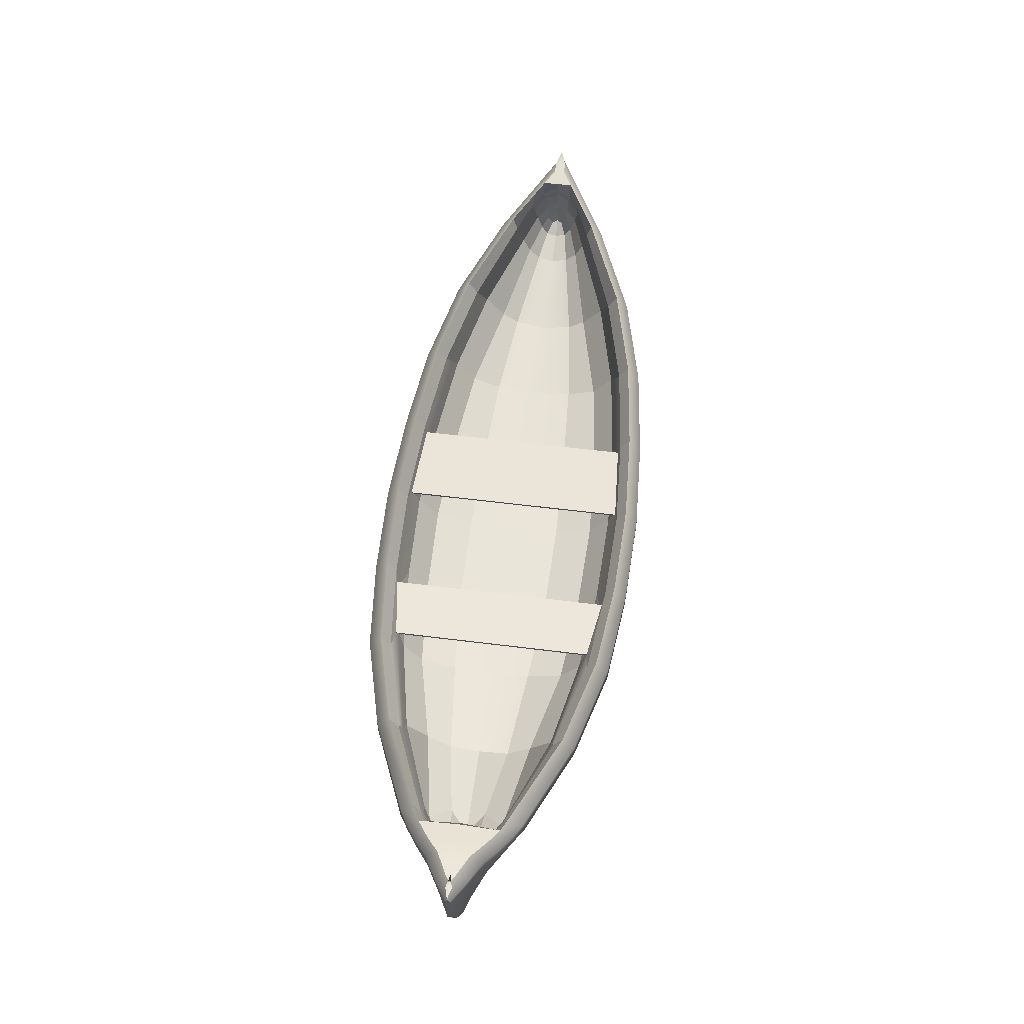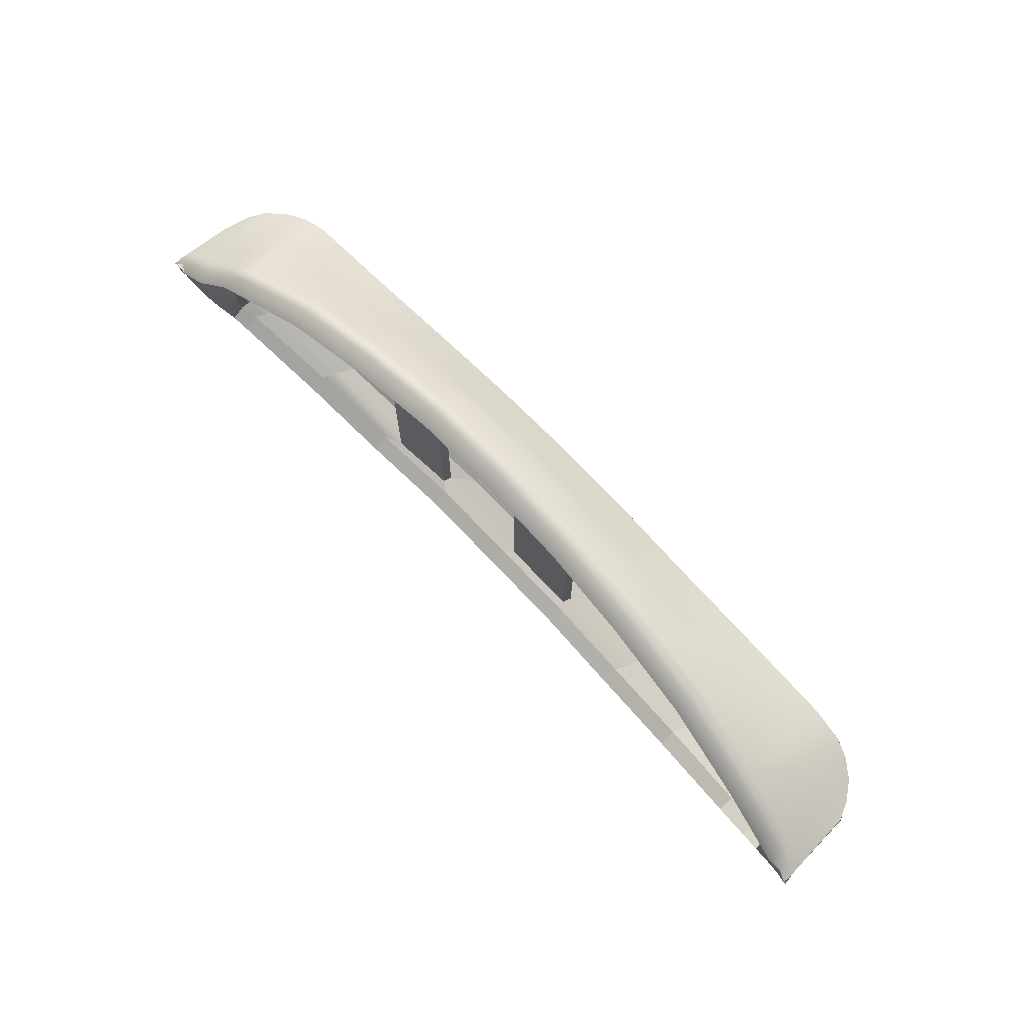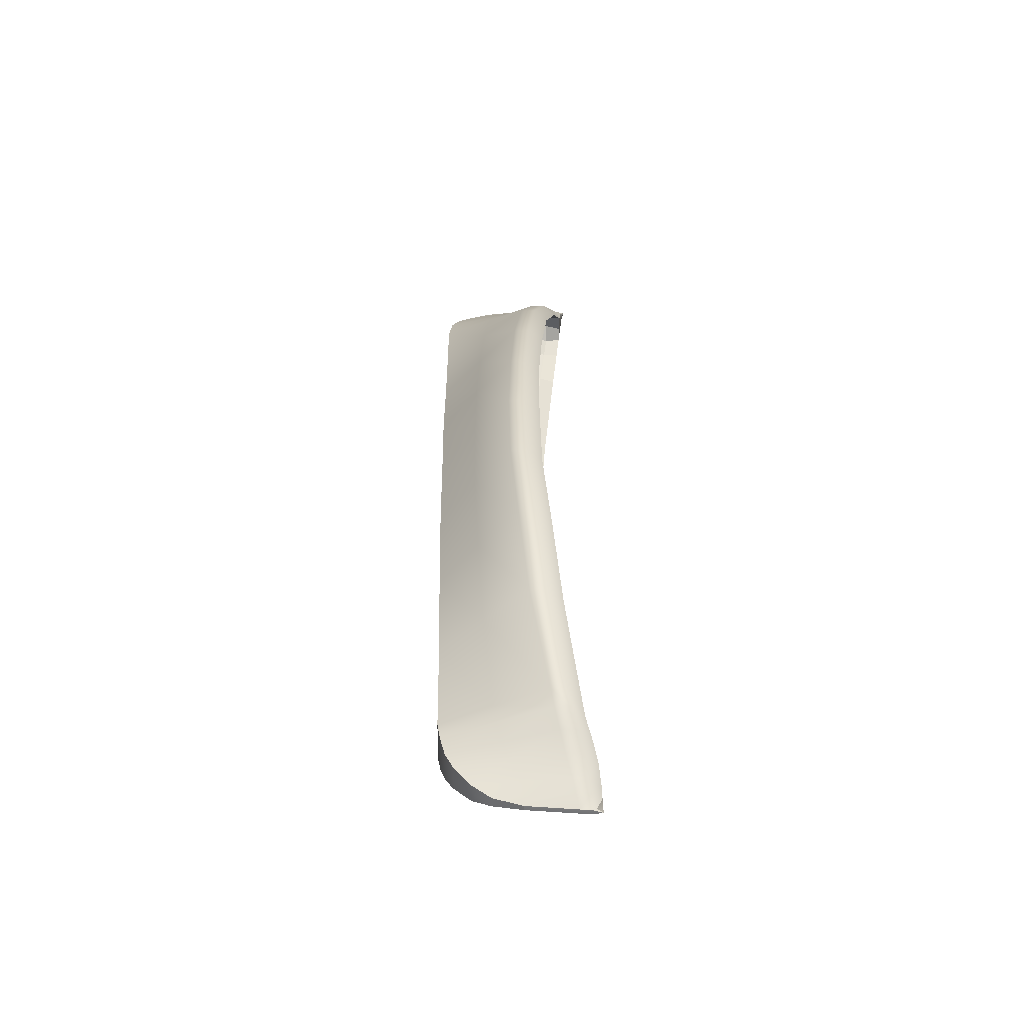
<metadata>
{"format":"obj","ext":"obj","renderer":"f3d","projection":"perspective","resolution":1024,"background":"white","views":[{"elev":58.2,"azim":97.4,"up":"+Y"},{"elev":71.7,"azim":-133.7,"up":"+Z"},{"elev":32.8,"azim":89.1,"up":"+Z"}]}
</metadata>
<code>
g default
v -3.991 -0.1543 0.02317
v -3.2 -0.6557 0.1867
v -2.401 -0.6557 0.2976
v -1.601 -0.6598 0.3715
v -0.8005 -0.6679 0.4629
v 0.004387 -0.6638 0.5244
v 0.7995 -0.6679 0.4691
v 1.604 -0.6638 0.3709
v 2.4 -0.6557 0.2745
v 3.2 -0.6557 0.1779
v 3.937 -0.0177 0.01984
v -4.016 0.3685 0.02878
v -3.2 0.211 0.5054
v -2.4 0.08814 0.8486
v -1.6 0.006228 1.041
v -0.8 -0.04102 1.134
v -0 -0.07253 1.175
v 0.8 -0.06938 1.15
v 1.6 -0.01897 1.066
v 2.4 0.05033 0.857
v 3.2 0.1921 0.5221
v 3.98 0.3843 0.01984
v -4.019 0.5764 0.01213
v -3.2 0.4466 0.3975
v -2.4 0.3384 0.7407
v -1.6 0.2681 0.9333
v -0.8 0.214 1.026
v -0 0.1977 1.067
v 0.8 0.1977 1.042
v 1.6 0.2518 0.9584
v 2.4 0.3168 0.7491
v 3.2 0.4304 0.3993
v 3.997 0.5553 0
v -4.041 0.5811 0
v 3.997 0.5559 -0
v -3.997 -0.1543 -0
v -3.2 -0.6557 0
v -2.4 -0.6557 0
v -1.6 -0.6598 -0
v -0.8 -0.6679 -0
v -0 -0.6638 -0
v 0.8 -0.6679 0
v 1.6 -0.6638 0
v 2.4 -0.6557 0
v 3.2 -0.6557 -0
v 3.937 -0.0177 -0
v 3.98 0.3777 0
v -4.017 0.3685 0
v -3.926 -0.3039 -0
v -3.92 -0.3039 0.03288
v -3.925 0.3559 0.08818
v -3.925 0.5372 0.04461
v -3.926 0.5603 0
v -3.807 -0.4536 0
v -3.803 -0.4536 0.05999
v -3.807 0.337 0.1561
v -3.807 0.5418 0.04821
v -3.807 0.5418 0
v -3.661 -0.5587 0
v -3.658 -0.5587 0.09905
v -3.661 0.3055 0.2404
v -3.661 0.5188 0.1325
v -3.661 0.5188 0
v -3.498 -0.6234 0
v -3.496 -0.6234 0.1388
v -3.498 0.274 0.3341
v -3.498 0.4933 0.2262
v 3.322 -0.6356 -0
v 3.332 -0.6356 0.1601
v 3.324 0.2173 0.4457
v 3.331 0.4513 0.3379
v 3.322 0.4514 0
v 3.48 -0.5981 -0
v 3.48 -0.5981 0.1265
v 3.475 0.2551 0.3462
v 3.48 0.4995 0.2383
v 3.48 0.4998 0
v 3.612 -0.5324 0
v 3.607 -0.5324 0.1023
v 3.606 0.2898 0.2413
v 3.61 0.5373 0.1334
v 3.61 0.5377 -0
v 3.771 -0.4005 0
v 3.771 -0.4005 0.07602
v 3.775 0.337 0.14
v 3.793 0.5542 0.04197
v 3.793 0.5547 0
v 3.871 -0.2526 0
v 3.871 -0.2526 0.03954
v 3.883 0.3619 0.08143
v 3.9 0.5547 -0.02645
v 3.9 0.5553 -0
v 3.959 0.1787 0
v 3.959 0.182 0.01984
v 3.877 0.05263 0.06035
v 3.773 -0.03415 0.1078
v 3.606 -0.124 0.1713
v 3.477 -0.1743 0.2356
v 3.328 -0.212 0.302
v 3.2 -0.2346 0.3515
v 2.4 -0.305 0.556
v 1.602 -0.3435 0.7268
v 0.7997 -0.3706 0.8204
v 0.002208 -0.3701 0.8581
v -0.8003 -0.3565 0.8118
v -1.6 -0.329 0.7041
v -2.4 -0.2862 0.5713
v -3.2 -0.2252 0.345
v -3.497 -0.1776 0.2358
v -3.659 -0.1294 0.1693
v -3.805 -0.06086 0.1077
v -3.923 0.02383 0.06035
v -4.003 0.1054 0.02595
v -4.007 0.1054 0
v 3.989 0.4719 -0
v 3.989 0.4747 0.01984
v 3.892 0.4638 0.08143
v 3.785 0.4518 0.1452
v 3.608 0.4206 0.2413
v 3.478 0.3843 0.3462
v 3.328 0.341 0.4457
v 3.2 0.3181 0.5142
v 2.4 0.1912 0.857
v 1.6 0.1242 1.066
v 0.8 0.07186 1.15
v -0 0.07037 1.175
v -0.8 0.0938 1.134
v -1.6 0.1447 1.041
v -2.4 0.2205 0.8486
v -3.2 0.3356 0.5054
v -3.498 0.3899 0.3341
v -3.661 0.4183 0.2404
v -3.807 0.4453 0.1561
v -3.925 0.464 0.08818
v -4.023 0.4784 0.02878
v -4.023 0.4784 0
v -3.2 0.3114 0.3562
v -2.4 0.2032 0.6609
v -1.6 0.1329 0.8534
v -0.8 0.07881 0.9461
v -0 0.06258 0.9874
v 0.8 0.06258 0.9623
v 1.6 0.1167 0.8785
v 2.4 0.1816 0.6693
v 3.2 0.2952 0.3425
v 3.331 0.3358 0.276
v -3.644 0.3827 0.1373
v -3.498 0.3581 0.2268
v -3.344 -0.02837 0.3069
v -2.544 -0.06848 0.582
v -1.744 -0.1388 0.7746
v -0.9436 -0.1929 0.8672
v -0.1436 -0.2091 0.9085
v 0.6564 -0.2091 0.8834
v 1.456 -0.155 0.7997
v 2.256 -0.09012 0.6376
v 3.056 0.03945 0.3443
v 3.283 0.0658 0.2365
v -3.724 0.07575 0.1012
v -3.641 0.01015 0.1956
v -3.344 -0.1813 0.2394
v -2.544 -0.2818 0.4127
v -1.744 -0.3608 0.6053
v -0.9436 -0.4149 0.6979
v -0.1436 -0.4311 0.7392
v 0.6564 -0.4311 0.7141
v 1.456 -0.377 0.6411
v 2.256 -0.2713 0.4576
v 3.056 -0.1632 0.3135
v 3.242 -0.08351 0.2091
v -3.715 -0.07338 0.09341
v -3.641 -0.1356 0.1487
v -3.344 -0.2797 0.142
v -2.544 -0.3879 0.2682
v -1.744 -0.4582 0.3544
v -0.9436 -0.5123 0.3962
v -0.1436 -0.5286 0.4152
v 0.6564 -0.5286 0.4041
v 1.456 -0.4745 0.3381
v 2.256 -0.4445 0.2553
v 2.912 -0.2889 0.1473
v 3.235 -0.2182 0.1031
v -3.75 -0.1754 0.04736
v -3.641 -0.233 0.09228
v -3.344 -0.3258 0
v -2.544 -0.4468 -0
v -1.744 -0.4956 -0
v -0.9436 -0.531 0
v -0.1436 -0.5286 0
v 0.6564 -0.5286 -0
v 1.456 -0.5196 0
v 2.256 -0.4688 0
v 3.056 -0.4208 0
v 3.279 -0.2581 0
v -3.789 -0.1798 0
v -3.641 -0.2598 0
v 3.286 0.3927 -0
v 3.464 0.06381 0
v 3.398 -0.08508 0
v 3.448 0.231 -0
v 3.308 0.2031 0.2392
v 3.129 0.1695 0.3371
v 2.329 0.04802 0.6537
v 1.409 -0.0169 0.8398
v 0.8618 -0.071 0.9235
v -0.1231 -0.071 0.9486
v -0.813 -0.05477 0.9073
v -1.671 -0.000669 0.8147
v -2.471 0.06966 0.6221
v -3.271 0.1444 0.332
v -3.568 0.187 0.2198
v -3.702 0.2373 0.115
v 3.328 0.3215 -0
v 3.32 0.2715 0.2582
v 3.166 0.2343 0.3398
v 2.366 0.1169 0.6617
v 1.433 0.05198 0.8598
v 0.8867 -0.002122 0.9435
v -0.09174 -0.002122 0.9686
v -0.7816 0.01411 0.9273
v -1.634 0.06821 0.8347
v -2.434 0.1385 0.6421
v -3.234 0.2305 0.3445
v -3.532 0.2752 0.2255
v -3.668 0.3088 0.1282
v -3.736 0.3819 -0
v -3.756 0.3061 -0
v -3.772 0.2393 0
v -3.802 0.07418 -0
v -3.821 -0.1118 0
v -3.991 -0.1543 -0.02317
v -3.2 -0.6557 -0.1867
v -2.401 -0.6557 -0.2976
v -1.601 -0.6598 -0.3715
v -0.8005 -0.6679 -0.4629
v 0.004387 -0.6638 -0.5244
v 0.7995 -0.6679 -0.4691
v 1.604 -0.6638 -0.3709
v 2.4 -0.6557 -0.2745
v 3.2 -0.6557 -0.1779
v 3.937 -0.0177 -0.01984
v -4.016 0.3685 -0.02878
v -3.2 0.211 -0.5054
v -2.4 0.08814 -0.8486
v -1.6 0.006228 -1.041
v -0.8 -0.04102 -1.134
v -0 -0.07253 -1.175
v 0.8 -0.06938 -1.15
v 1.6 -0.01897 -1.066
v 2.4 0.05033 -0.857
v 3.2 0.1921 -0.5221
v 3.98 0.3843 -0.01984
v -4.019 0.5764 -0.01213
v -3.2 0.4466 -0.3975
v -2.4 0.3384 -0.7407
v -1.6 0.2681 -0.9333
v -0.8 0.214 -1.026
v -0 0.1977 -1.067
v 0.8 0.1977 -1.042
v 1.6 0.2518 -0.9584
v 2.4 0.3168 -0.7491
v 3.2 0.4304 -0.3993
v 3.997 0.5553 -0
v -3.92 -0.3039 -0.03288
v -3.925 0.3559 -0.08818
v -3.925 0.5372 -0.04461
v -3.803 -0.4536 -0.05999
v -3.807 0.337 -0.1561
v -3.807 0.5418 -0.04821
v -3.658 -0.5587 -0.09905
v -3.661 0.3055 -0.2404
v -3.661 0.5188 -0.1325
v -3.496 -0.6234 -0.1388
v -3.498 0.274 -0.3341
v -3.498 0.4933 -0.2262
v 3.332 -0.6356 -0.1601
v 3.324 0.2173 -0.4457
v 3.331 0.4513 -0.3379
v 3.48 -0.5981 -0.1265
v 3.475 0.2551 -0.3462
v 3.48 0.4995 -0.2383
v 3.607 -0.5324 -0.1023
v 3.606 0.2898 -0.2413
v 3.61 0.5373 -0.1334
v 3.771 -0.4005 -0.07602
v 3.775 0.337 -0.14
v 3.793 0.5542 -0.04197
v 3.871 -0.2526 -0.03954
v 3.883 0.3619 -0.08143
v 3.9 0.5547 0.02645
v 3.959 0.182 -0.01984
v 3.877 0.05263 -0.06035
v 3.773 -0.03415 -0.1078
v 3.606 -0.124 -0.1713
v 3.477 -0.1743 -0.2356
v 3.328 -0.212 -0.302
v 3.2 -0.2346 -0.3515
v 2.4 -0.305 -0.556
v 1.602 -0.3435 -0.7268
v 0.7997 -0.3706 -0.8204
v 0.002208 -0.3701 -0.8581
v -0.8003 -0.3565 -0.8118
v -1.6 -0.329 -0.7041
v -2.4 -0.2862 -0.5713
v -3.2 -0.2252 -0.345
v -3.497 -0.1776 -0.2358
v -3.659 -0.1294 -0.1693
v -3.805 -0.06086 -0.1077
v -3.923 0.02383 -0.06035
v -4.003 0.1054 -0.02595
v 3.989 0.4747 -0.01984
v 3.892 0.4638 -0.08143
v 3.785 0.4518 -0.1452
v 3.608 0.4206 -0.2413
v 3.478 0.3843 -0.3462
v 3.328 0.341 -0.4457
v 3.2 0.3181 -0.5142
v 2.4 0.1912 -0.857
v 1.6 0.1242 -1.066
v 0.8 0.07186 -1.15
v -0 0.07037 -1.175
v -0.8 0.0938 -1.134
v -1.6 0.1447 -1.041
v -2.4 0.2205 -0.8486
v -3.2 0.3356 -0.5054
v -3.498 0.3899 -0.3341
v -3.661 0.4183 -0.2404
v -3.807 0.4453 -0.1561
v -3.925 0.464 -0.08818
v -4.023 0.4784 -0.02878
v -3.2 0.3114 -0.3562
v -2.4 0.2032 -0.6609
v -1.6 0.1329 -0.8534
v -0.8 0.07881 -0.9461
v -0 0.06258 -0.9874
v 0.8 0.06258 -0.9623
v 1.6 0.1167 -0.8785
v 2.4 0.1816 -0.6693
v 3.2 0.2952 -0.3425
v 3.331 0.3358 -0.276
v -3.644 0.3827 -0.1373
v -3.498 0.3581 -0.2268
v -3.344 -0.02837 -0.3069
v -2.544 -0.06848 -0.582
v -1.744 -0.1388 -0.7746
v -0.9436 -0.1929 -0.8672
v -0.1436 -0.2091 -0.9085
v 0.6564 -0.2091 -0.8834
v 1.456 -0.155 -0.7997
v 2.256 -0.09012 -0.6376
v 3.056 0.03945 -0.3443
v 3.283 0.0658 -0.2365
v -3.724 0.07575 -0.1012
v -3.641 0.01015 -0.1956
v -3.344 -0.1813 -0.2394
v -2.544 -0.2818 -0.4127
v -1.744 -0.3608 -0.6053
v -0.9436 -0.4149 -0.6979
v -0.1436 -0.4311 -0.7392
v 0.6564 -0.4311 -0.7141
v 1.456 -0.377 -0.6411
v 2.256 -0.2713 -0.4576
v 3.056 -0.1632 -0.3135
v 3.242 -0.08351 -0.2091
v -3.715 -0.07338 -0.09341
v -3.641 -0.1356 -0.1487
v -3.344 -0.2797 -0.142
v -2.544 -0.3879 -0.2682
v -1.744 -0.4582 -0.3544
v -0.9436 -0.5123 -0.3962
v -0.1436 -0.5286 -0.4152
v 0.6564 -0.5286 -0.4041
v 1.456 -0.4745 -0.3381
v 2.256 -0.4445 -0.2553
v 2.912 -0.2889 -0.1473
v 3.235 -0.2182 -0.1031
v -3.75 -0.1754 -0.04736
v -3.641 -0.233 -0.09228
v 3.308 0.2031 -0.2392
v 3.129 0.1695 -0.3371
v 2.329 0.04802 -0.6537
v 1.409 -0.0169 -0.8398
v 0.8618 -0.071 -0.9235
v -0.1231 -0.071 -0.9486
v -0.813 -0.05477 -0.9073
v -1.671 -0.000669 -0.8147
v -2.471 0.06966 -0.6221
v -3.271 0.1444 -0.332
v -3.568 0.187 -0.2198
v -3.702 0.2373 -0.115
v 3.32 0.2715 -0.2582
v 3.166 0.2343 -0.3398
v 2.366 0.1169 -0.6617
v 1.433 0.05198 -0.8598
v 0.8867 -0.002122 -0.9435
v -0.09174 -0.002122 -0.9686
v -0.7816 0.01411 -0.9273
v -1.634 0.06821 -0.8347
v -2.434 0.1385 -0.6421
v -3.234 0.2305 -0.3445
v -3.532 0.2752 -0.2255
v -3.668 0.3088 -0.1282
v -0.09174 -0.002122 0
v -0.7816 0.01411 0
v -0.1231 -0.071 0
v -0.813 -0.05477 0
v 1.433 0.05198 0
v 0.8867 -0.002122 0
v 1.409 -0.0169 0
v 0.8618 -0.071 0
g pCube1
f 1 50 112 113
f 2 3 107 108
f 3 4 106 107
f 4 5 105 106
f 5 6 104 105
f 6 7 103 104
f 7 8 102 103
f 8 9 101 102
f 9 10 100 101
f 10 69 99 100
f 12 51 134 135
f 13 14 129 130
f 14 15 128 129
f 15 16 127 128
f 16 17 126 127
f 17 18 125 126
f 18 19 124 125
f 19 20 123 124
f 20 21 122 123
f 21 70 121 122
f 23 52 53 34
f 36 49 50 1
f 37 38 3 2
f 38 39 4 3
f 39 40 5 4
f 40 41 6 5
f 41 42 7 6
f 42 43 8 7
f 43 44 9 8
f 44 45 10 9
f 45 68 69 10
f 11 46 93 94
f 22 47 115 116
f 36 1 113 114
f 48 12 135 136
f 49 54 55 50
f 112 50 55 111
f 134 51 56 133
f 53 52 57 58
f 54 59 60 55
f 111 55 60 110
f 133 56 61 132
f 58 57 62 63
f 59 64 65 60
f 110 60 65 109
f 132 61 66 131
f 64 37 2 65
f 109 65 2 108
f 131 66 13 130
f 68 73 74 69
f 99 69 74 98
f 121 70 75 120
f 72 71 76 77
f 73 78 79 74
f 98 74 79 97
f 120 75 80 119
f 77 76 81 82
f 78 83 84 79
f 97 79 84 96
f 119 80 85 118
f 82 81 86 87
f 83 88 89 84
f 96 84 89 95
f 118 85 90 117
f 87 86 91 92
f 88 46 11 89
f 95 89 11 94
f 117 90 22 116
f 92 91 33 35
f 94 93 47 22
f 90 95 94 22
f 85 96 95 90
f 80 97 96 85
f 75 98 97 80
f 70 99 98 75
f 100 99 70 21
f 101 100 21 20
f 102 101 20 19
f 103 102 19 18
f 104 103 18 17
f 105 104 17 16
f 106 105 16 15
f 107 106 15 14
f 108 107 14 13
f 66 109 108 13
f 61 110 109 66
f 56 111 110 61
f 51 112 111 56
f 113 112 51 12
f 114 113 12 48
f 116 115 35 33
f 91 117 116 33
f 86 118 117 91
f 81 119 118 86
f 76 120 119 81
f 71 121 120 76
f 122 121 71 32
f 123 122 32 31
f 124 123 31 30
f 125 124 30 29
f 126 125 29 28
f 127 126 28 27
f 128 127 27 26
f 129 128 26 25
f 130 129 25 24
f 67 131 130 24
f 62 132 131 67
f 57 133 132 62
f 52 134 133 57
f 135 134 52 23
f 136 135 23 34
f 24 25 138 137
f 25 26 139 138
f 26 27 140 139
f 27 28 141 140
f 28 29 142 141
f 29 30 143 142
f 30 31 144 143
f 31 32 145 144
f 32 71 146 145
f 62 67 148 147
f 67 24 137 148
f 137 138 222 223
f 138 139 221 222
f 139 140 220 221
f 140 141 219 220
f 141 142 218 219
f 142 143 217 218
f 143 144 216 217
f 144 145 215 216
f 145 146 214 215
f 147 148 224 225
f 148 137 223 224
f 149 150 162 161
f 150 151 163 162
f 151 152 164 163
f 152 153 165 164
f 153 154 166 165
f 154 155 167 166
f 155 156 168 167
f 156 157 169 168
f 157 158 170 169
f 159 160 172 171
f 160 149 161 172
f 161 162 174 173
f 162 163 175 174
f 163 164 176 175
f 164 165 177 176
f 165 166 178 177
f 166 167 179 178
f 167 168 180 179
f 168 169 181 180
f 169 170 182 181
f 171 172 184 183
f 172 161 173 184
f 173 174 186 185
f 174 175 187 186
f 175 176 188 187
f 176 177 189 188
f 177 178 190 189
f 178 179 191 190
f 179 180 192 191
f 180 181 193 192
f 181 182 194 193
f 183 184 196 195
f 184 173 185 196
f 71 72 197 146
f 146 197 213 214
f 158 198 199 170
f 170 199 194 182
f 201 200 198 158
f 202 201 158 157
f 203 202 157 156
f 204 203 156 155
f 205 204 155 154
f 206 205 154 153
f 207 206 153 152
f 208 207 152 151
f 209 208 151 150
f 210 209 150 149
f 211 210 149 160
f 212 211 160 159
f 214 213 200 201
f 215 214 201 202
f 216 215 202 203
f 217 216 203 204
f 408 407 409 410
f 219 218 205 206
f 404 403 405 406
f 221 220 207 208
f 222 221 208 209
f 223 222 209 210
f 224 223 210 211
f 225 224 211 212
f 63 62 147 226
f 226 147 225 227
f 227 225 212 228
f 228 212 159 229
f 229 159 171 230
f 230 171 183 195
f 231 310 309 264
f 232 305 304 233
f 233 304 303 234
f 234 303 302 235
f 235 302 301 236
f 236 301 300 237
f 237 300 299 238
f 238 299 298 239
f 239 298 297 240
f 240 297 296 276
f 242 330 329 265
f 243 325 324 244
f 244 324 323 245
f 245 323 322 246
f 246 322 321 247
f 247 321 320 248
f 248 320 319 249
f 249 319 318 250
f 250 318 317 251
f 251 317 316 277
f 253 34 53 266
f 36 231 264 49
f 37 232 233 38
f 38 233 234 39
f 39 234 235 40
f 40 235 236 41
f 41 236 237 42
f 42 237 238 43
f 43 238 239 44
f 44 239 240 45
f 45 240 276 68
f 241 291 93 46
f 252 311 115 47
f 36 114 310 231
f 48 136 330 242
f 49 264 267 54
f 309 308 267 264
f 329 328 268 265
f 53 58 269 266
f 54 267 270 59
f 308 307 270 267
f 328 327 271 268
f 58 63 272 269
f 59 270 273 64
f 307 306 273 270
f 327 326 274 271
f 64 273 232 37
f 306 305 232 273
f 326 325 243 274
f 68 276 279 73
f 296 295 279 276
f 316 315 280 277
f 72 77 281 278
f 73 279 282 78
f 295 294 282 279
f 315 314 283 280
f 77 82 284 281
f 78 282 285 83
f 294 293 285 282
f 314 313 286 283
f 82 87 287 284
f 83 285 288 88
f 293 292 288 285
f 313 312 289 286
f 87 92 290 287
f 88 288 241 46
f 292 291 241 288
f 312 311 252 289
f 92 35 263 290
f 291 252 47 93
f 289 252 291 292
f 286 289 292 293
f 283 286 293 294
f 280 283 294 295
f 277 280 295 296
f 297 251 277 296
f 298 250 251 297
f 299 249 250 298
f 300 248 249 299
f 301 247 248 300
f 302 246 247 301
f 303 245 246 302
f 304 244 245 303
f 305 243 244 304
f 274 243 305 306
f 271 274 306 307
f 268 271 307 308
f 265 268 308 309
f 310 242 265 309
f 114 48 242 310
f 311 263 35 115
f 290 263 311 312
f 287 290 312 313
f 284 287 313 314
f 281 284 314 315
f 278 281 315 316
f 317 262 278 316
f 318 261 262 317
f 319 260 261 318
f 320 259 260 319
f 321 258 259 320
f 322 257 258 321
f 323 256 257 322
f 324 255 256 323
f 325 254 255 324
f 275 254 325 326
f 272 275 326 327
f 269 272 327 328
f 266 269 328 329
f 330 253 266 329
f 136 34 253 330
f 254 331 332 255
f 255 332 333 256
f 256 333 334 257
f 257 334 335 258
f 258 335 336 259
f 259 336 337 260
f 260 337 338 261
f 261 338 339 262
f 262 339 340 278
f 272 341 342 275
f 275 342 331 254
f 331 400 399 332
f 332 399 398 333
f 333 398 397 334
f 334 397 396 335
f 335 396 395 336
f 336 395 394 337
f 337 394 393 338
f 338 393 392 339
f 339 392 391 340
f 341 402 401 342
f 342 401 400 331
f 343 355 356 344
f 344 356 357 345
f 345 357 358 346
f 346 358 359 347
f 347 359 360 348
f 348 360 361 349
f 349 361 362 350
f 350 362 363 351
f 351 363 364 352
f 353 365 366 354
f 354 366 355 343
f 355 367 368 356
f 356 368 369 357
f 357 369 370 358
f 358 370 371 359
f 359 371 372 360
f 360 372 373 361
f 361 373 374 362
f 362 374 375 363
f 363 375 376 364
f 365 377 378 366
f 366 378 367 355
f 367 185 186 368
f 368 186 187 369
f 369 187 188 370
f 370 188 189 371
f 371 189 190 372
f 372 190 191 373
f 373 191 192 374
f 374 192 193 375
f 375 193 194 376
f 377 195 196 378
f 378 196 185 367
f 278 340 197 72
f 340 391 213 197
f 352 364 199 198
f 364 376 194 199
f 379 352 198 200
f 380 351 352 379
f 381 350 351 380
f 382 349 350 381
f 383 348 349 382
f 384 347 348 383
f 385 346 347 384
f 386 345 346 385
f 387 344 345 386
f 388 343 344 387
f 389 354 343 388
f 390 353 354 389
f 391 379 200 213
f 392 380 379 391
f 393 381 380 392
f 394 382 381 393
f 408 410 409 407
f 396 384 383 395
f 404 406 405 403
f 398 386 385 397
f 399 387 386 398
f 400 388 387 399
f 401 389 388 400
f 402 390 389 401
f 63 226 341 272
f 226 227 402 341
f 227 228 390 402
f 228 229 353 390
f 229 230 365 353
f 230 195 377 365
f 220 219 403 404
f 219 206 405 403
f 206 207 406 405
f 207 220 404 406
f 397 385 406 404
f 385 384 405 406
f 384 396 403 405
f 396 397 404 403
f 218 217 407 408
f 217 204 409 407
f 204 205 410 409
f 205 218 408 410
f 395 383 410 408
f 383 382 409 410
f 382 394 407 409
f 394 395 408 407

</code>
